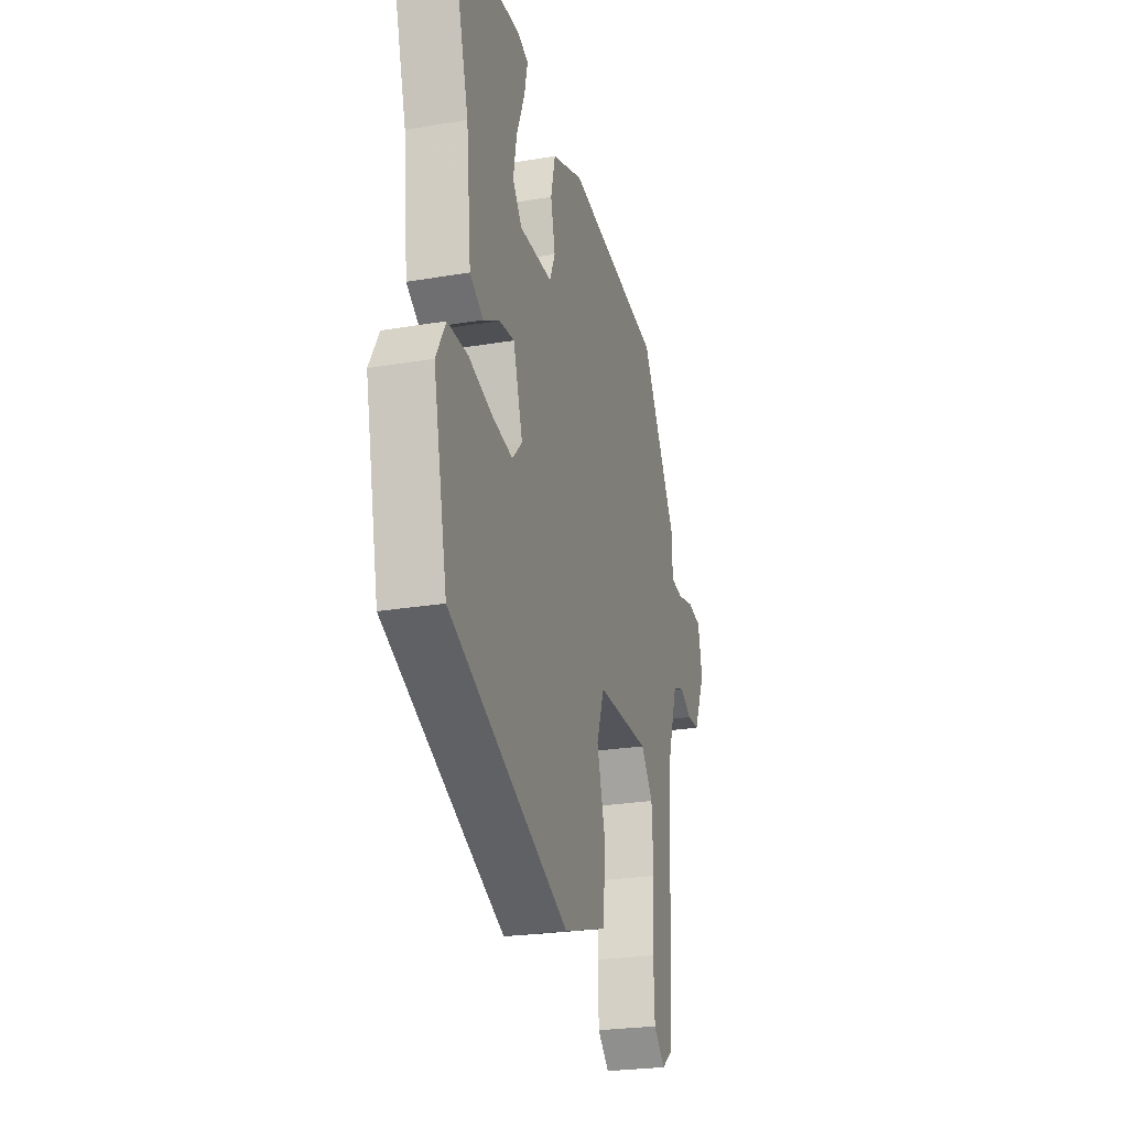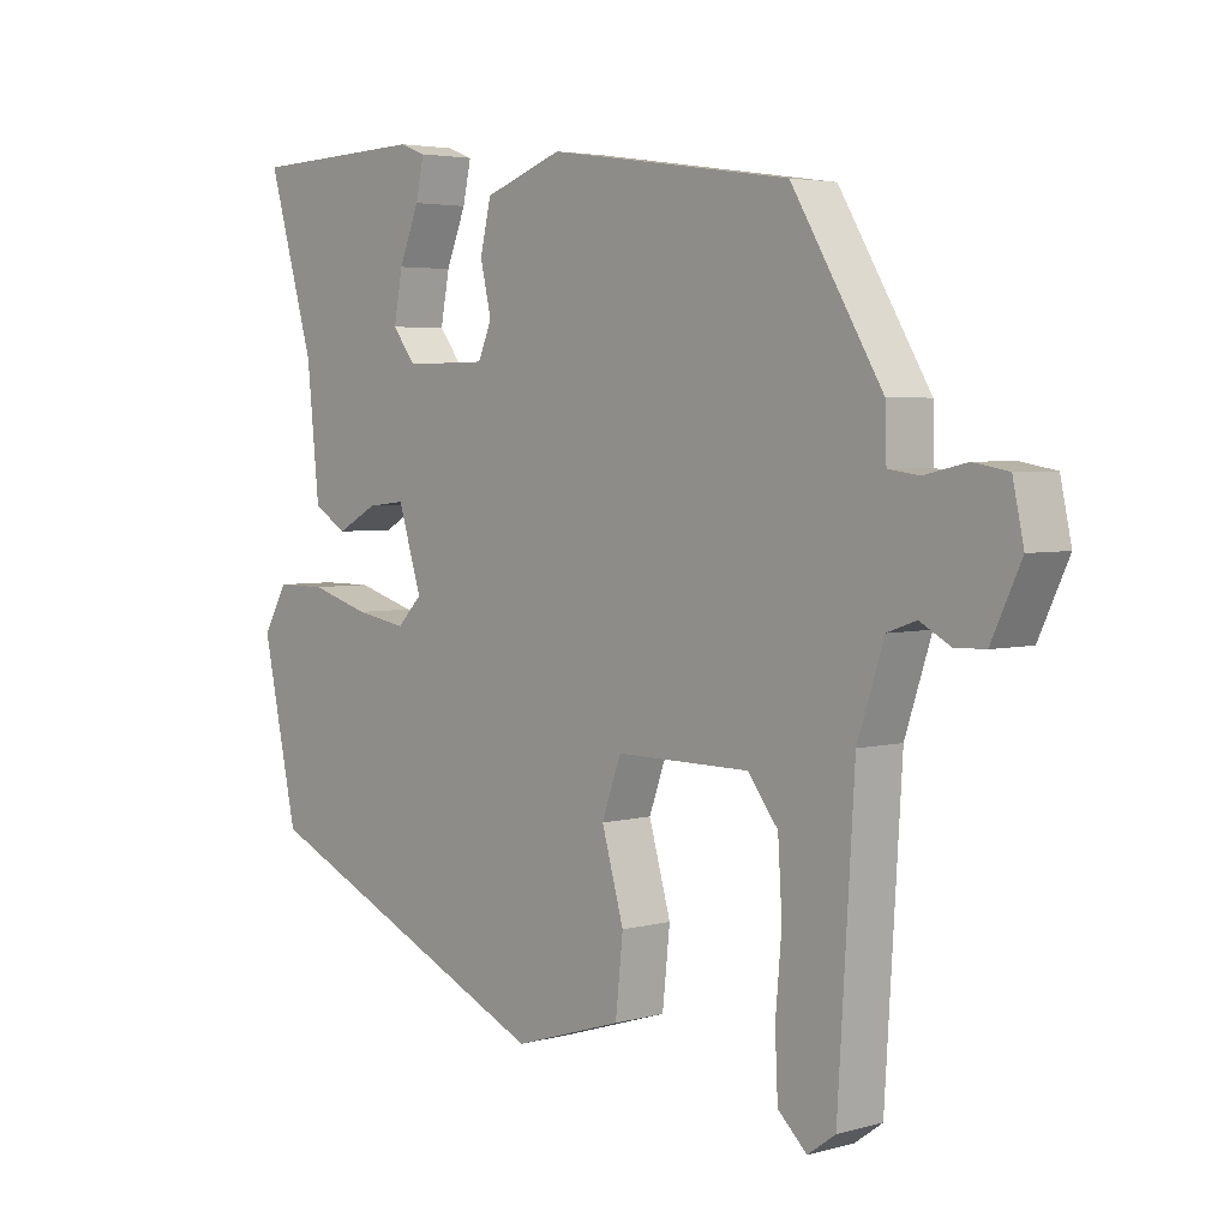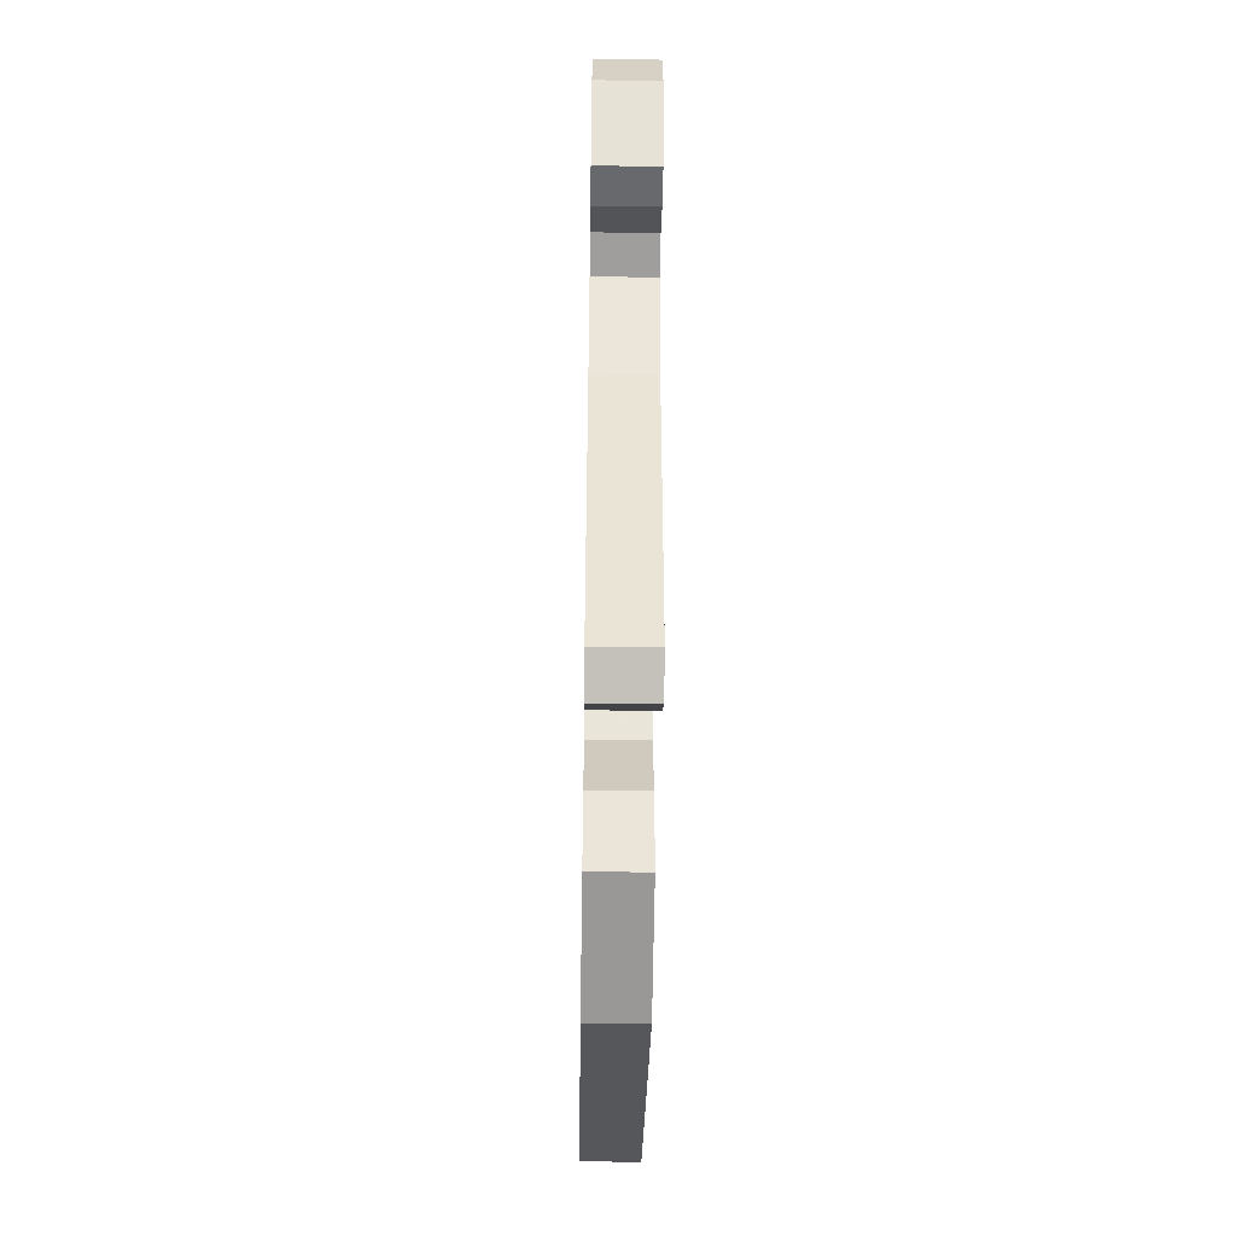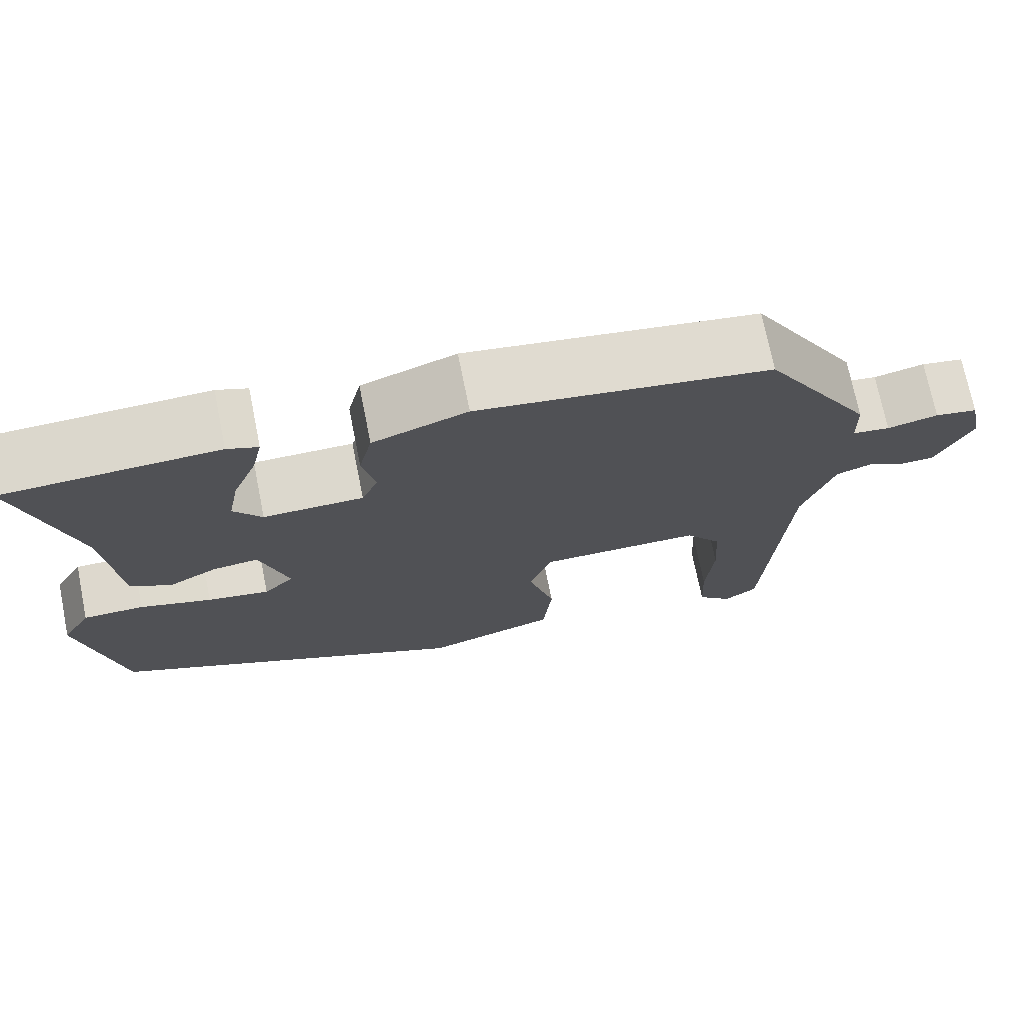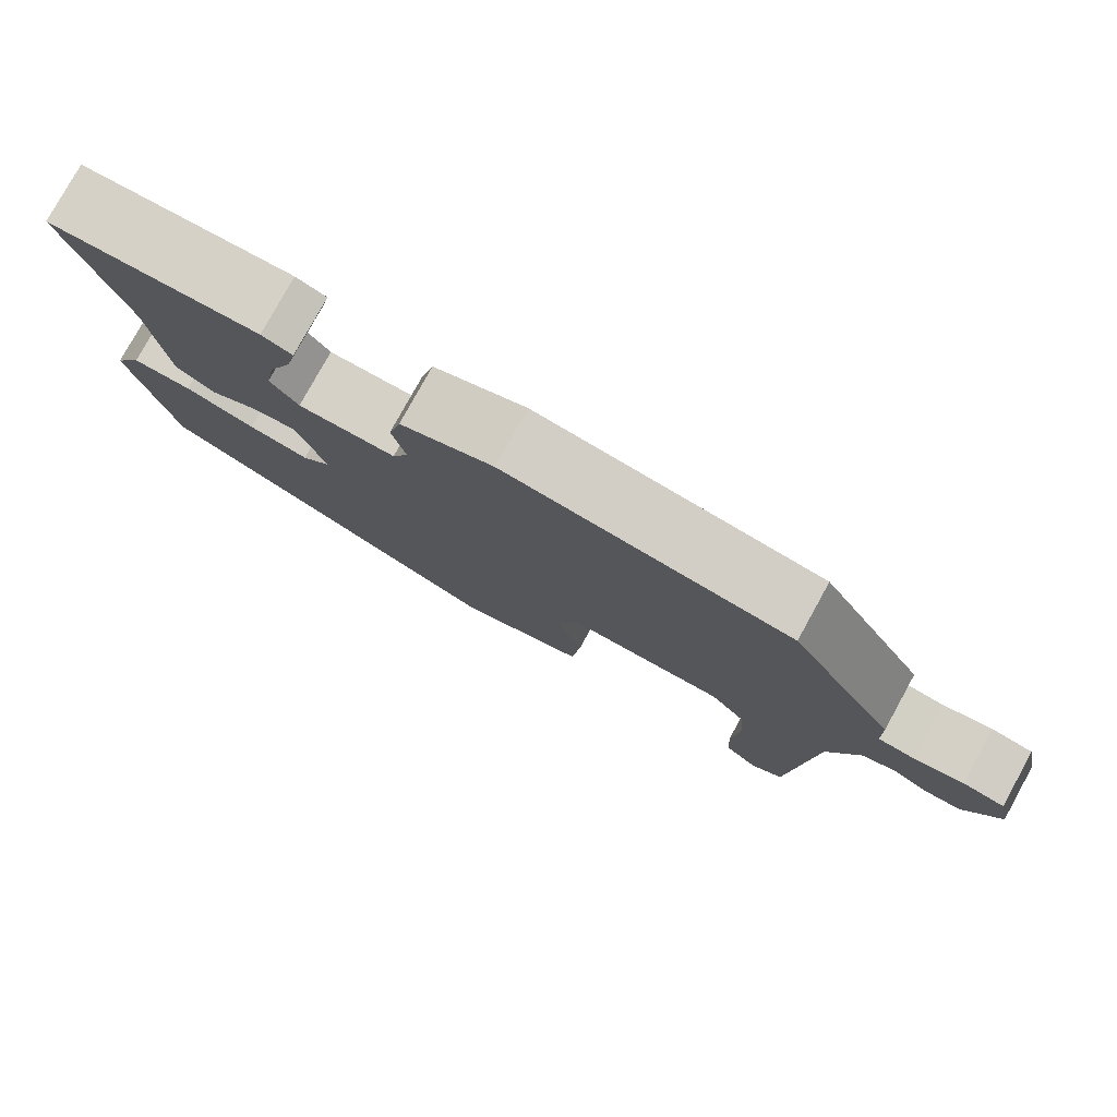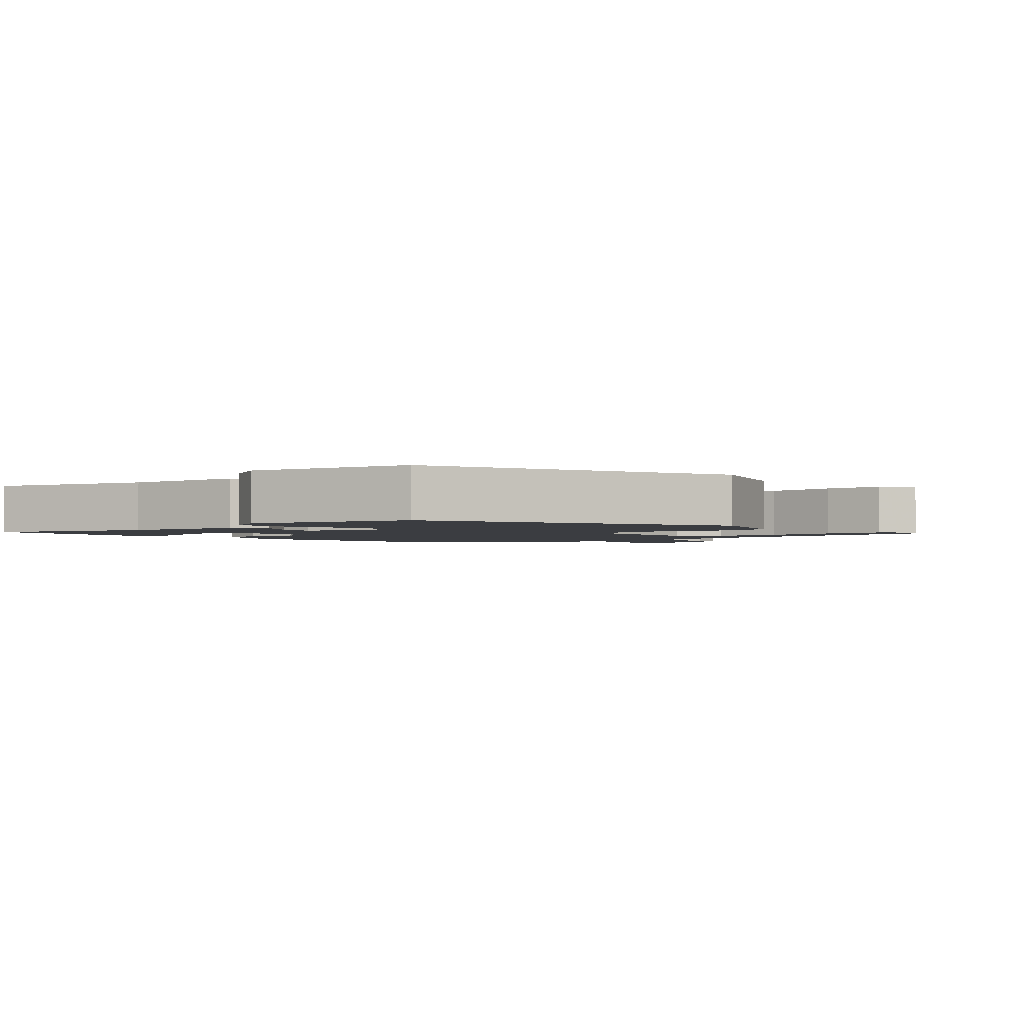
<metadata>
{"format":"obj","ext":"obj","renderer":"f3d","projection":"perspective","resolution":1024,"background":"white","views":[{"elev":-24.8,"azim":105.4,"up":"+Z"},{"elev":3.9,"azim":-132.3,"up":"+Z"},{"elev":-51.4,"azim":-90.9,"up":"+Z"},{"elev":72.2,"azim":168.6,"up":"+Z"},{"elev":78.9,"azim":-151.1,"up":"+Z"},{"elev":-2.3,"azim":129.7,"up":"+Y"}]}
</metadata>
<code>
v -0.36 0.07 0.445
v -0.008 0.07 0.496
v 0.106 0.07 0.455
v 0.122 0.07 0.387
v 0.106 0.07 0.317
v 0.126 0.07 0.27
v 0.246 0.07 0.269
v 0.28 0.07 0.313
v 0.267 0.07 0.382
v 0.238 0.07 0.454
v 0.226 0.07 0.509
v 0.263 0.07 0.523
v 0.518 0.07 0.513
v 0.451 0.07 0.279
v 0.433 0.07 0.101
v 0.385 0.07 0.071
v 0.326 0.07 0.103
v 0.271 0.07 0.109
v 0.237 0.07 0
v 0.273 0.07 -0.037
v 0.347 0.07 -0.024
v 0.433 0.07 0.002
v 0.506 0.07 0.002
v 0.541 0.07 -0.06
v 0.49 0.07 -0.3
v 0.055 0.07 -0.498
v -0.103 0.07 -0.449
v -0.114 0.07 -0.345
v -0.082 0.07 -0.232
v -0.11 0.07 -0.154
v -0.304 0.07 -0.155
v -0.348 0.07 -0.212
v -0.354 0.07 -0.308
v -0.345 0.07 -0.412
v -0.349 0.07 -0.499
v -0.391 0.07 -0.539
v -0.431 0.07 -0.51
v -0.455 0.07 -0.119
v -0.493 0.07 -0.003
v -0.535 0.07 0.012
v -0.579 0.07 -0.012
v -0.623 0.07 -0.011
v -0.666 0.07 0.081
v -0.65 0.07 0.156
v -0.599 0.07 0.165
v -0.538 0.07 0.151
v -0.493 0.07 0.157
v -0.491 0.07 0.226
v -0.36 0 0.445
v -0.008 0 0.496
v 0.106 0 0.455
v 0.122 0 0.387
v 0.106 0 0.317
v 0.126 0 0.27
v 0.246 0 0.269
v 0.28 0 0.313
v 0.267 0 0.382
v 0.238 0 0.454
v 0.226 0 0.509
v 0.263 0 0.523
v 0.518 0 0.513
v 0.451 0 0.279
v 0.433 0 0.101
v 0.385 0 0.071
v 0.326 0 0.103
v 0.271 0 0.109
v 0.237 0 0
v 0.273 0 -0.037
v 0.347 0 -0.024
v 0.433 0 0.002
v 0.506 0 0.002
v 0.541 0 -0.06
v 0.49 0 -0.3
v 0.055 0 -0.498
v -0.103 0 -0.449
v -0.114 0 -0.345
v -0.082 0 -0.232
v -0.11 0 -0.154
v -0.304 0 -0.155
v -0.348 0 -0.212
v -0.354 0 -0.308
v -0.345 0 -0.412
v -0.349 0 -0.499
v -0.391 0 -0.539
v -0.431 0 -0.51
v -0.455 0 -0.119
v -0.493 0 -0.003
v -0.535 0 0.012
v -0.579 0 -0.012
v -0.623 0 -0.011
v -0.666 0 0.081
v -0.65 0 0.156
v -0.599 0 0.165
v -0.538 0 0.151
v -0.493 0 0.157
v -0.491 0 0.226
f 47 48 1 2
f 43 44 45 46
f 43 46 47
f 40 41 42 43
f 39 40 43 47
f 38 39 47 2
f 33 34 35 36
f 32 33 36 37
f 26 27 28 29
f 26 29 30
f 25 26 30
f 24 25 30
f 21 22 23 24
f 20 21 24 30
f 19 20 30 31
f 14 15 16 17
f 14 17 18
f 13 14 18
f 9 10 11 12
f 8 9 12 13
f 7 8 13 18
f 2 3 4 5
f 2 5 6
f 38 2 6
f 32 37 38
f 31 32 38
f 18 19 31 38
f 6 7 18 38
f 50 49 96 95
f 94 93 92 91
f 95 94 91
f 91 90 89 88
f 95 91 88 87
f 50 95 87 86
f 84 83 82 81
f 85 84 81 80
f 77 76 75 74
f 78 77 74
f 78 74 73
f 78 73 72
f 72 71 70 69
f 78 72 69 68
f 79 78 68 67
f 65 64 63 62
f 66 65 62
f 66 62 61
f 60 59 58 57
f 61 60 57 56
f 66 61 56 55
f 53 52 51 50
f 54 53 50
f 54 50 86
f 86 85 80
f 86 80 79
f 86 79 67 66
f 86 66 55 54
f 1 49 50 2
f 2 50 51 3
f 3 51 52 4
f 4 52 53 5
f 5 53 54 6
f 6 54 55 7
f 7 55 56 8
f 8 56 57 9
f 9 57 58 10
f 10 58 59 11
f 11 59 60 12
f 12 60 61 13
f 13 61 62 14
f 14 62 63 15
f 15 63 64 16
f 16 64 65 17
f 17 65 66 18
f 18 66 67 19
f 19 67 68 20
f 20 68 69 21
f 21 69 70 22
f 22 70 71 23
f 23 71 72 24
f 24 72 73 25
f 25 73 74 26
f 26 74 75 27
f 27 75 76 28
f 28 76 77 29
f 29 77 78 30
f 30 78 79 31
f 31 79 80 32
f 32 80 81 33
f 33 81 82 34
f 34 82 83 35
f 35 83 84 36
f 36 84 85 37
f 37 85 86 38
f 38 86 87 39
f 39 87 88 40
f 40 88 89 41
f 41 89 90 42
f 42 90 91 43
f 43 91 92 44
f 44 92 93 45
f 45 93 94 46
f 46 94 95 47
f 47 95 96 48
f 48 96 49 1

</code>
